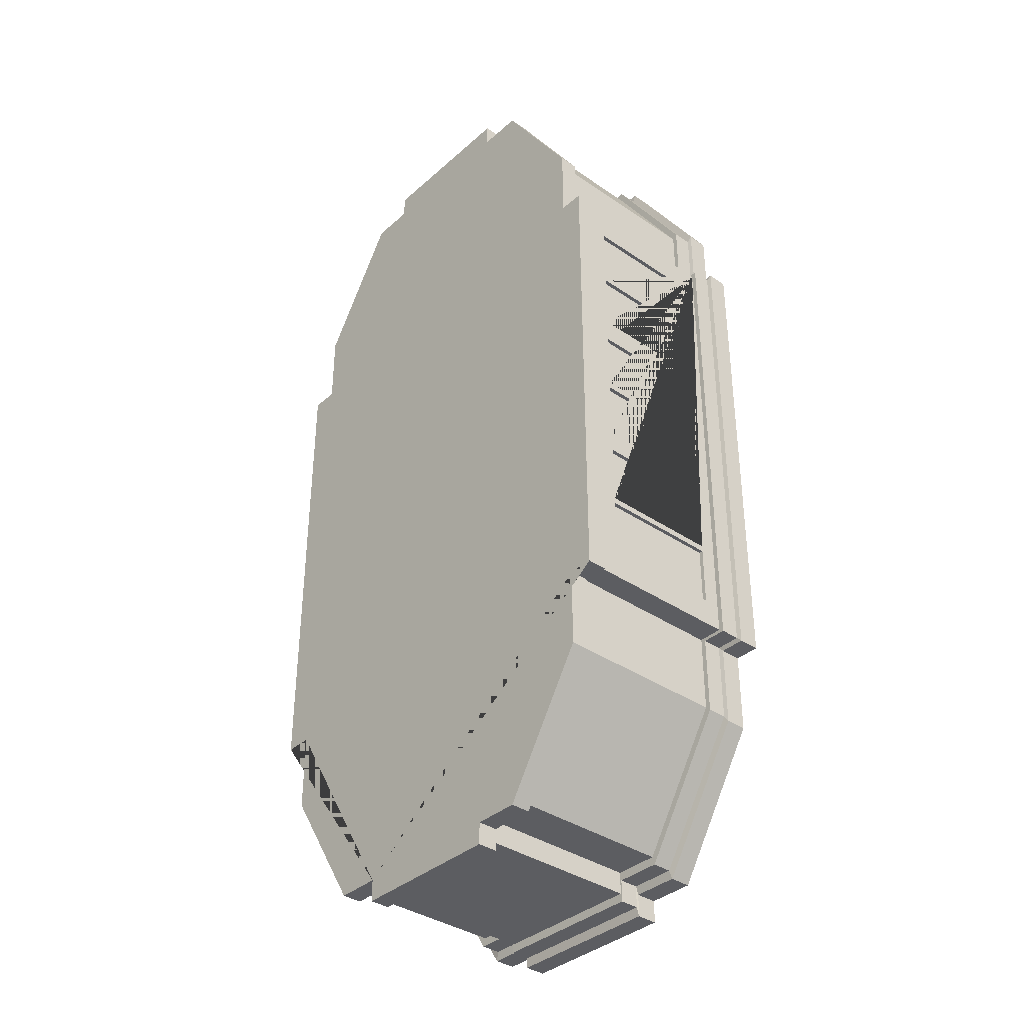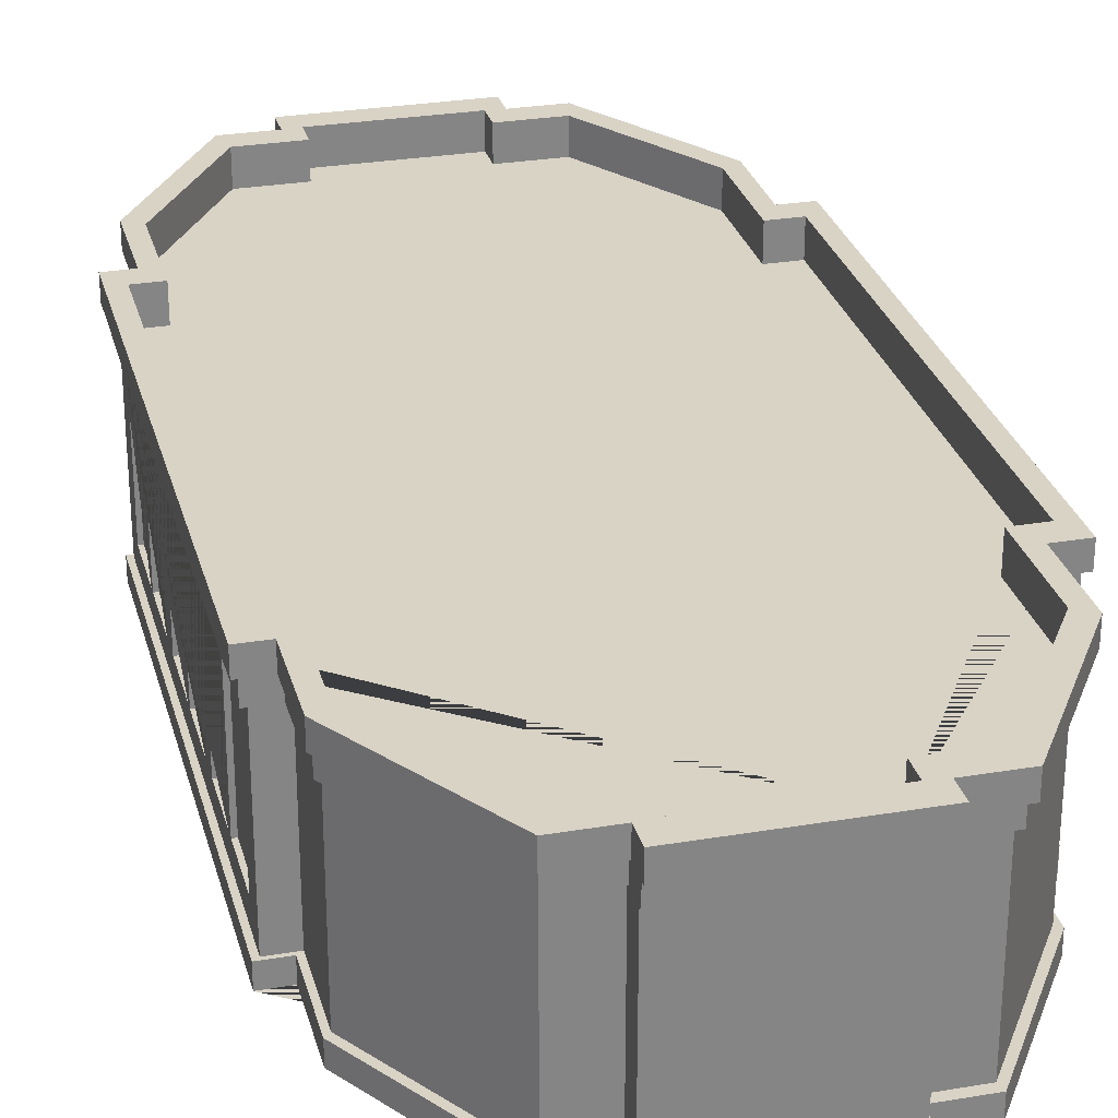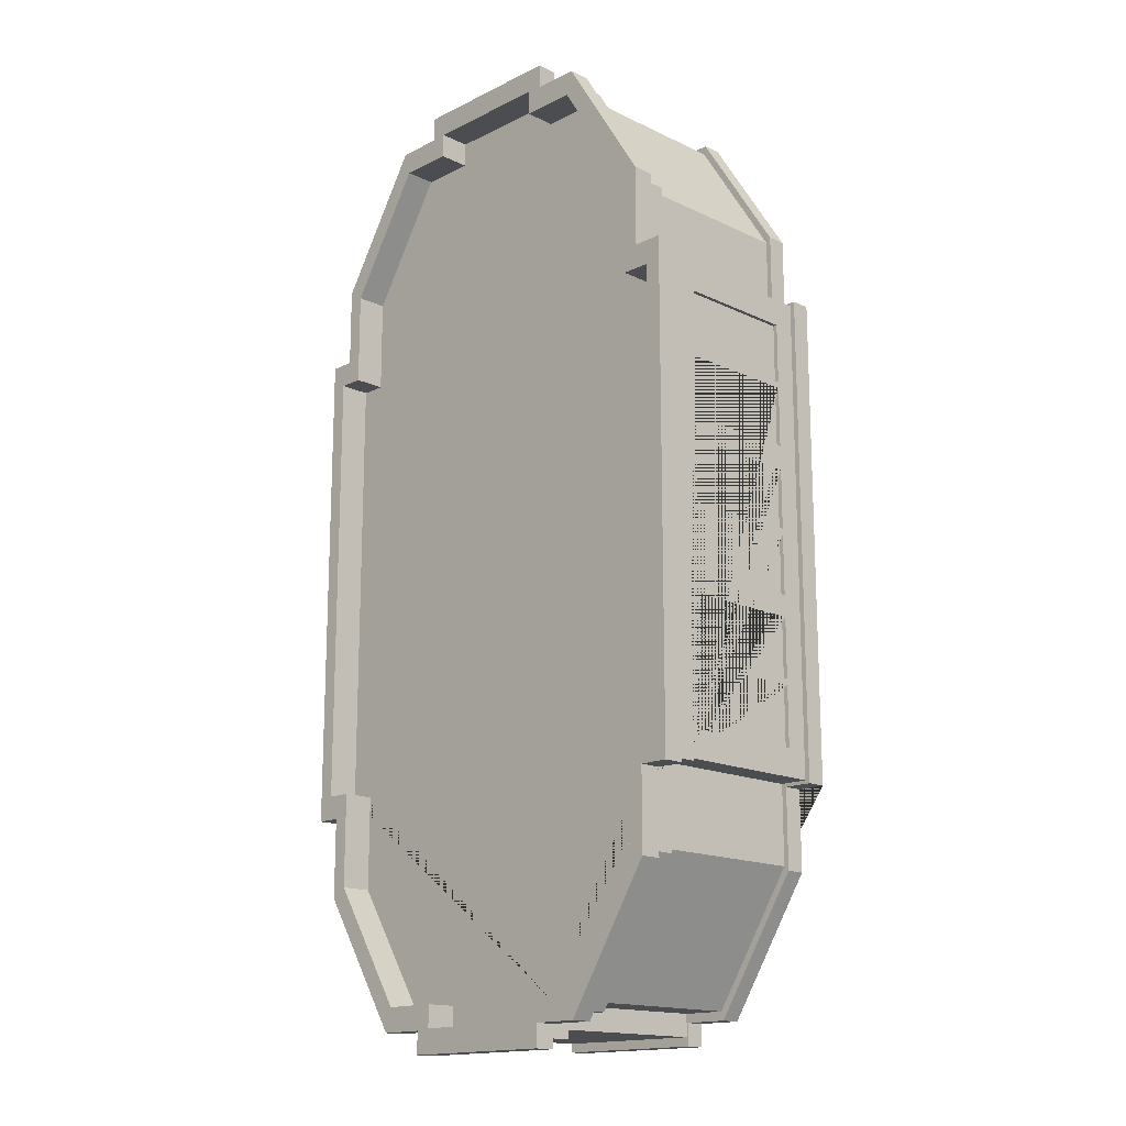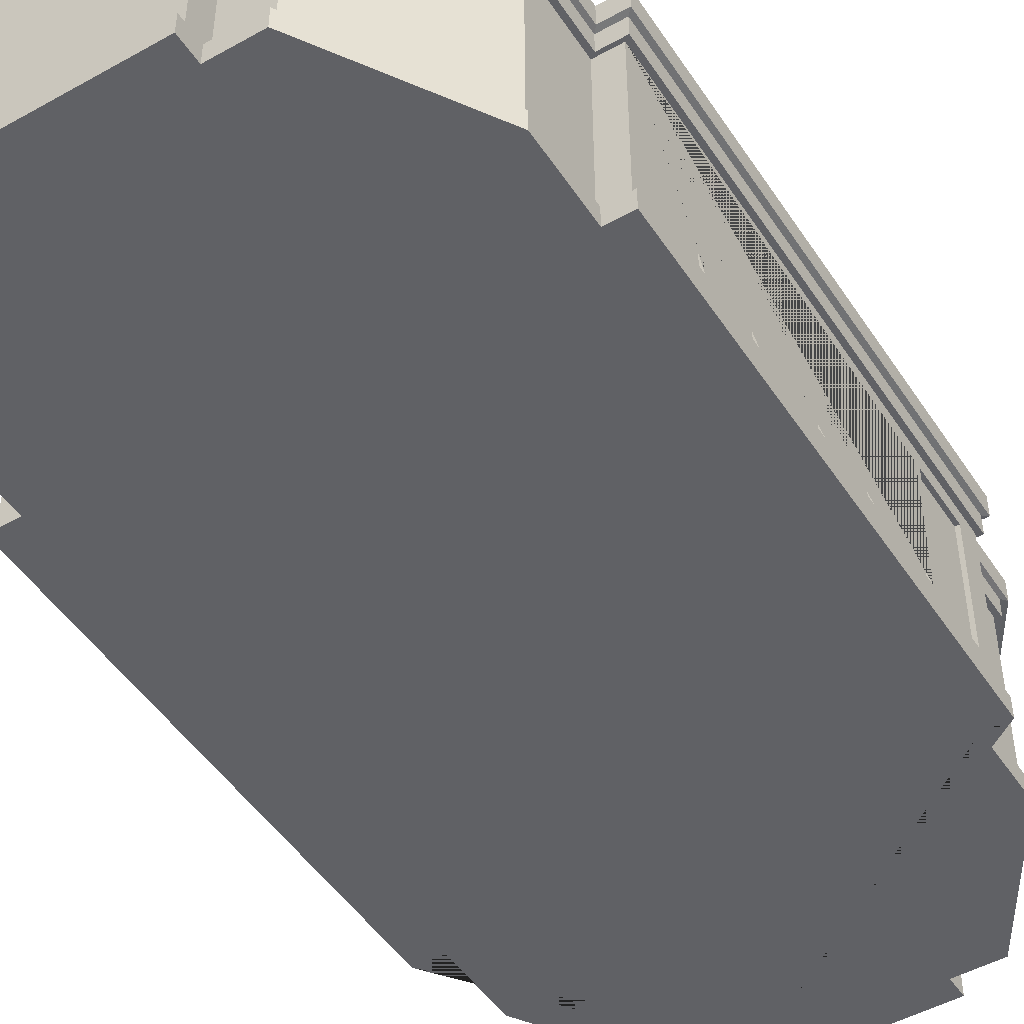
<metadata>
{"format":"obj","ext":"obj","renderer":"f3d","projection":"perspective","resolution":1024,"background":"white","views":[{"elev":-36.8,"azim":48.6,"up":"+Z"},{"elev":28.3,"azim":165.7,"up":"+Y"},{"elev":-16.0,"azim":-134.5,"up":"+Z"},{"elev":-48.5,"azim":32.0,"up":"+Y"}]}
</metadata>
<code>
o Cube.003_Cube.009
v -3.413 -1.346 -2.274
v -3.413 0.4821 -2.274
v -3.413 -1.346 -3.172
v -3.413 0.4821 -3.172
v -3.413 -1.346 -1.285
v -3.413 0.4821 -1.285
v -3.413 -1.346 -2.183
v -3.413 0.4821 -2.183
v -3.413 -1.346 -0.06633
v -3.413 0.4821 -0.06633
v -3.413 -1.346 -0.9641
v -3.413 0.4821 -0.9641
v -3.413 -1.346 0.9226
v -3.413 0.4821 0.9226
v -3.413 -1.346 0.02481
v -3.413 0.4821 0.02481
v -3.413 -1.346 2.179
v -3.413 0.4821 2.179
v -3.413 -1.346 1.281
v -3.413 0.4821 1.281
v -3.413 -1.346 3.168
v -3.413 0.4821 3.168
v -3.413 -1.346 2.27
v -3.413 0.4821 2.27
v 3.362 -1.346 -2.274
v 3.362 0.4821 -2.274
v 3.362 -1.346 -3.172
v 3.362 0.4821 -3.172
v 3.362 -1.346 -1.285
v 3.362 0.4821 -1.285
v 3.362 -1.346 -2.183
v 3.362 0.4821 -2.183
v 3.362 -1.346 -0.06633
v 3.362 0.4821 -0.06633
v 3.362 -1.346 -0.9641
v 3.362 0.4821 -0.9641
v 3.362 -1.346 0.9226
v 3.362 0.4821 0.9226
v 3.362 -1.346 0.02481
v 3.362 0.4821 0.02481
v 3.362 -1.346 2.179
v 3.362 0.4821 2.179
v 3.362 -1.346 1.281
v 3.362 0.4821 1.281
v 3.362 -1.346 3.168
v 3.362 0.4821 3.168
v 3.362 -1.346 2.27
v 3.362 0.4821 2.27
v -3.052 -1.678 4.731
v -3.052 0.7276 4.731
v -3.052 0.7276 -4.749
v -3.052 -1.678 -4.749
v 3.053 0.7276 -4.749
v 3.053 -1.678 -4.749
v 3.053 0.7276 4.731
v 3.053 -1.678 4.731
v 1.831 0.7276 6.66
v 1.831 -1.678 6.66
v -1.829 0.7276 6.66
v -1.829 -1.678 6.66
v -1.829 0.7276 -6.677
v -1.829 -1.678 -6.677
v 1.831 0.7276 -6.677
v 1.831 -1.678 -6.677
v -3.126 -1.971 -4.816
v -3.126 -1.971 4.799
v -3.126 0.7276 4.799
v -3.126 1.021 4.799
v -3.126 1.021 -4.816
v -3.126 -1.678 -4.816
v -1.864 -1.971 -6.806
v 1.865 1.021 -6.806
v 3.128 1.021 -4.816
v 3.128 -1.678 -4.816
v 3.128 -1.971 -4.816
v 3.128 -1.971 4.799
v 3.128 1.021 4.799
v 3.128 -1.678 4.799
v 1.865 -1.971 6.789
v -1.864 1.021 6.789
v 1.865 -1.971 -6.806
v -1.864 1.021 -6.806
v -1.864 -1.971 6.789
v 1.865 1.021 6.789
v 1.865 -1.678 6.789
v -1.864 -1.678 6.789
v -1.864 -1.678 -6.806
v 1.865 -1.678 -6.806
v -3.126 -1.678 4.799
v -3.126 0.7276 -4.816
v 3.128 0.7276 -4.816
v 3.128 0.7276 4.799
v 1.865 0.7276 6.789
v -1.864 0.7276 6.789
v -1.864 0.7276 -6.806
v 1.865 0.7276 -6.806
v 3.053 -1.678 -3.585
v 3.053 -1.678 3.568
v 3.053 0.7276 -3.585
v 3.053 0.7276 3.568
v -3.052 -1.678 3.568
v -3.052 -1.678 -3.585
v -3.052 0.7276 3.568
v -3.052 0.7276 -3.585
v -3.126 -1.971 -3.636
v -3.126 -1.971 3.619
v -3.126 1.021 3.619
v -3.126 1.021 -3.636
v 3.128 -1.971 3.619
v 3.128 -1.971 -3.636
v 3.128 1.021 -3.636
v 3.128 1.021 3.619
v 3.128 -1.678 -3.636
v 3.128 -1.678 3.619
v 3.128 0.7276 -3.636
v 3.128 0.7276 3.619
v -3.126 -1.678 3.619
v -3.126 -1.678 -3.636
v -3.126 0.7276 3.619
v -3.126 0.7276 -3.636
v -1.163 -1.678 -6.677
v 1.165 -1.678 -6.677
v -1.163 0.7276 -6.677
v 1.165 0.7276 -6.677
v 1.165 -1.678 6.66
v -1.163 -1.678 6.66
v 1.165 0.7276 6.66
v -1.163 0.7276 6.66
v 1.187 -1.971 -6.806
v -1.185 -1.971 -6.806
v -1.185 1.021 -6.806
v 1.187 1.021 -6.806
v -1.185 -1.971 6.789
v 1.187 -1.971 6.789
v 1.187 1.021 6.789
v -1.185 1.021 6.789
v -1.185 -1.678 -6.806
v 1.187 -1.678 -6.806
v -1.185 0.7276 -6.806
v 1.187 0.7276 -6.806
v 1.187 -1.678 6.789
v -1.185 -1.678 6.789
v 1.187 0.7276 6.789
v -1.185 0.7276 6.789
v -3.475 -1.678 3.568
v -3.475 -1.678 -3.585
v -3.475 0.7276 3.568
v -3.475 0.7276 -3.585
v -3.549 -1.971 -3.636
v -3.549 -1.971 3.619
v -3.549 1.021 3.619
v -3.549 1.021 -3.636
v -3.549 -1.678 3.619
v -3.549 -1.678 -3.636
v -3.549 0.7276 3.619
v -3.549 0.7276 -3.636
v 3.421 -1.678 -3.585
v 3.421 -1.678 3.568
v 3.421 0.7276 -3.585
v 3.421 0.7276 3.568
v 3.495 -1.971 3.619
v 3.495 -1.971 -3.636
v 3.495 1.021 -3.636
v 3.495 1.021 3.619
v 3.495 -1.678 -3.636
v 3.495 -1.678 3.619
v 3.495 0.7276 -3.636
v 3.495 0.7276 3.619
v 1.165 -1.678 7.022
v -1.163 -1.678 7.022
v 1.165 0.7276 7.022
v -1.163 0.7276 7.022
v -1.185 -1.971 7.151
v 1.187 -1.971 7.151
v 1.187 1.021 7.151
v -1.185 1.021 7.151
v 1.187 -1.678 7.151
v -1.185 -1.678 7.151
v 1.187 0.7276 7.151
v -1.185 0.7276 7.151
v -1.163 -1.678 -7.005
v 1.165 -1.678 -7.005
v -1.163 0.7276 -7.005
v 1.165 0.7276 -7.005
v 1.187 -1.971 -7.134
v -1.185 -1.971 -7.134
v -1.185 1.021 -7.134
v 1.187 1.021 -7.134
v -1.185 -1.678 -7.134
v 1.187 -1.678 -7.134
v -1.185 0.7276 -7.134
v 1.187 0.7276 -7.134
v -3.475 -1.346 -3.172
v -3.475 0.4821 -3.172
v -3.475 0.4821 -2.274
v -3.475 -1.346 -2.274
v -3.475 -1.346 -2.183
v -3.475 0.4821 -2.183
v -3.475 0.4821 -1.285
v -3.475 0.4821 -0.9641
v -3.475 -1.346 -1.285
v -3.475 0.4821 -0.06633
v -3.475 -1.346 -0.06633
v -3.475 0.4821 0.9226
v -3.475 0.4821 0.02481
v -3.475 -1.346 -0.9641
v -3.475 -1.346 0.9226
v -3.475 -1.346 0.02481
v -3.475 0.4821 1.281
v -3.475 -1.346 1.281
v -3.475 -1.346 2.179
v -3.475 0.4821 2.27
v -3.475 0.4821 3.168
v -3.475 0.4821 2.179
v -3.475 -1.346 3.168
v -3.475 -1.346 2.27
v 3.421 -1.346 2.179
v 3.421 0.4821 0.9226
v 3.421 0.4821 -3.172
v 3.421 -1.346 0.9226
v 3.421 -1.346 0.02481
v 3.421 -1.346 -3.172
v 3.421 -1.346 1.281
v 3.421 0.4821 1.281
v 3.421 -1.346 -2.274
v 3.421 0.4821 -2.274
v 3.421 0.4821 -1.285
v 3.421 0.4821 -0.9641
v 3.421 0.4821 -2.183
v 3.421 -1.346 -0.9641
v 3.421 -1.346 -0.06633
v 3.421 -1.346 3.168
v 3.421 0.4821 0.02481
v 3.421 0.4821 3.168
v 3.421 -1.346 2.27
v 3.421 -1.346 -2.183
v 3.421 0.4821 2.27
v 3.421 0.4821 2.179
v 3.421 -1.345 2.179
v 3.421 0.4821 -0.06633
v 3.421 -1.346 -1.285
v 1.903 1.037 -6.943
v 3.19 1.037 -4.912
v 3.19 1.037 3.692
v 3.19 1.037 4.895
v -1.901 1.037 6.925
v -3.188 1.037 4.895
v -3.188 1.037 -4.912
v -1.901 1.037 -6.943
v 1.211 1.037 -6.943
v 1.903 1.037 6.925
v -1.209 1.037 6.925
v -3.188 1.037 3.692
v -3.62 1.037 3.692
v 3.19 1.037 -3.709
v -3.188 1.037 -3.709
v -1.209 1.037 -6.943
v 1.211 1.037 6.925
v -3.62 1.037 -3.709
v 3.565 1.037 -3.709
v 3.565 1.037 3.692
v 1.211 1.037 7.295
v -1.209 1.037 7.295
v -1.209 1.037 -7.277
v 1.211 1.037 -7.277
v 1.807 1.355 -6.585
v 2.96 1.355 -4.766
v 2.96 1.355 3.335
v 2.96 1.355 4.749
v -1.805 1.355 6.568
v -2.959 1.355 4.749
v -2.959 1.355 -4.766
v -1.805 1.355 -6.585
v 0.981 1.355 -6.585
v 1.807 1.355 6.568
v -0.9791 1.355 6.568
v -2.959 1.355 3.335
v -3.39 1.355 3.335
v 2.96 1.355 -3.352
v -2.959 1.355 -3.352
v -0.9791 1.355 -6.585
v 0.981 1.355 6.568
v -3.39 1.355 -3.352
v 3.335 1.355 -3.352
v 3.335 1.355 3.335
v 0.981 1.355 6.938
v -0.9791 1.355 6.938
v -0.9791 1.355 -6.92
v 0.981 1.355 -6.92
v 1.903 1.355 -6.943
v 3.19 1.355 -4.912
v 3.19 1.355 3.692
v 3.19 1.355 4.895
v -1.901 1.355 6.925
v -3.188 1.355 4.895
v -3.188 1.355 -4.912
v -1.901 1.355 -6.943
v 1.211 1.355 -6.943
v 1.903 1.355 6.925
v -1.209 1.355 6.925
v -3.188 1.355 3.692
v -3.62 1.355 3.692
v 3.19 1.355 -3.709
v -3.188 1.355 -3.709
v -1.209 1.355 -6.943
v 1.211 1.355 6.925
v -3.62 1.355 -3.709
v 3.565 1.355 -3.709
v 3.565 1.355 3.692
v 1.211 1.355 7.295
v -1.209 1.355 7.295
v -1.209 1.355 -7.277
v 1.211 1.355 -7.277
v 1.807 0.8878 -6.585
v 2.96 0.8878 -4.766
v 2.96 0.8878 3.335
v 2.96 0.8878 4.749
v -1.805 0.8878 6.568
v -2.959 0.8878 4.749
v -2.959 0.8878 -4.766
v -1.805 0.8878 -6.585
v 0.981 0.8878 -6.585
v 1.807 0.8878 6.568
v -0.9791 0.8878 6.568
v -2.959 0.8878 3.335
v -3.39 0.8878 3.335
v 2.96 0.8878 -3.352
v -2.959 0.8878 -3.352
v -0.9791 0.8878 -6.585
v 0.981 0.8878 6.568
v -3.39 0.8878 -3.352
v 3.335 0.8878 -3.352
v 3.335 0.8878 3.335
v 0.981 0.8878 6.938
v -0.9791 0.8878 6.938
v -0.9791 0.8878 -6.92
v 0.981 0.8878 -6.92
f 1 196 195 2
f 4 2 195 194
f 5 201 199 6
f 8 6 199 198
f 9 203 202 10
f 12 10 202 200
f 13 207 204 14
f 16 14 204 205
f 17 211 214 18
f 20 18 214 209
f 21 215 213 22
f 24 22 213 212
f 27 222 219 28
f 27 25 225 222
f 31 236 229 32
f 31 29 241 236
f 35 230 228 36
f 35 33 231 230
f 39 221 233 40
f 39 37 220 221
f 43 223 224 44
f 43 41 217 223
f 47 235 237 48
f 47 45 232 235
f 61 51 90 95
f 52 62 87 70
f 130 186 185 129 81 75 110 162 161 109 76 79 134 174 173 133 83 66 106 150 149 105 65 71
f 103 50 67 119
f 123 61 95 139
f 102 52 70 118
f 122 64 88 138
f 53 63 96 91
f 64 54 74 88
f 72 132 250 242
f 120 108 69 90
f 96 72 73 91
f 116 112 77 92
f 94 80 68 67
f 92 77 84 93
f 144 136 80 94
f 90 69 82 95
f 140 132 72 96
f 129 138 88 81
f 65 70 87 71
f 133 142 86 83
f 76 78 85 79
f 83 86 89 66
f 109 114 78 76
f 81 88 74 75
f 105 118 70 65
f 126 60 86 142
f 127 57 93 143
f 56 58 85 78
f 57 55 92 93
f 60 49 89 86
f 50 59 94 67
f 98 56 78 114
f 99 53 91 115
f 55 100 116 92
f 115 111 163 167
f 54 97 113 74
f 66 89 117 106
f 106 117 153 150
f 75 74 113 110
f 99 115 167 159
f 91 73 111 115
f 114 109 161 166
f 67 68 107 119
f 103 119 155 147
f 100 98 158 160
f 49 101 117 89
f 119 107 151 155
f 51 104 120 90
f 120 104 148 156
f 59 128 144 94
f 127 143 179 171
f 58 125 141 85
f 136 144 180 176
f 79 85 141 134
f 134 141 177 174
f 71 87 137 130
f 95 82 131 139
f 121 123 183 181
f 93 84 135 143
f 125 127 171 169
f 144 128 172 180
f 62 121 137 87
f 123 139 191 183
f 138 129 185 190
f 63 124 140 96
f 122 138 190 182
f 150 153 154 149
f 155 151 152 156
f 145 147 213 215
f 145 146 154 153
f 148 147 155 156
f 108 120 156 152
f 117 101 145 153
f 118 105 149 154
f 101 103 147 145
f 102 118 154 146
f 104 102 146 148
f 160 159 167 168
f 157 158 166 165
f 162 165 166 161
f 167 163 164 168
f 157 159 219 222
f 113 97 157 165
f 112 116 168 164
f 97 99 159 157
f 98 114 166 158
f 110 113 165 162
f 116 100 160 168
f 172 171 179 180
f 169 170 178 177
f 174 177 178 173
f 179 175 176 180
f 169 171 172 170
f 128 126 170 172
f 142 133 173 178
f 141 125 169 177
f 126 142 178 170
f 143 135 175 179
f 186 189 190 185
f 191 187 188 192
f 181 182 190 189
f 181 183 184 182
f 184 183 191 192
f 139 131 187 191
f 124 122 182 184
f 132 140 192 188
f 137 121 181 189
f 130 137 189 186
f 140 124 184 192
f 232 45 46 234
f 227 30 32 229
f 215 21 23 216
f 201 5 7 197
f 197 7 8 198
f 196 1 3 193
f 203 9 11 206
f 238 42 44 224
f 240 34 36 228
f 216 23 24 212
f 148 194 195 196 197 198 199 201 206 200 202 203 208 205 204 207 210 209 214 211 216 212 213 147
f 217 41 42 238 239
f 160 234 237 235 239 238 224 223 220 218 233 221 231 240 228 230 241 227 229 236 225 226 219 159
f 220 37 38 218
f 241 29 30 227
f 218 38 40 233
f 211 17 19 210
f 210 19 20 209
f 206 11 12 200
f 208 15 16 205
f 226 26 28 219
f 231 33 34 240
f 193 3 4 194
f 207 13 15 208
f 234 46 48 237
f 225 25 26 226
f 146 193 194 148
f 146 145 215 216 211 210 207 208 203 206 201 197 196 193
f 158 232 234 160
f 158 157 222 225 236 241 230 231 221 220 223 217 239 235 232
f 253 247 295 301
f 152 151 254 259
f 77 112 244 245
f 111 73 243 255
f 175 135 258 262
f 164 163 260 261
f 69 108 256 248
f 112 164 261 244
f 84 77 245 251
f 163 111 255 260
f 131 82 249 257
f 68 80 246 247
f 176 175 262 263
f 136 176 263 252
f 80 136 252 246
f 151 107 253 254
f 73 72 242 243
f 135 84 251 258
f 188 187 264 265
f 132 188 265 250
f 108 152 259 256
f 82 69 248 249
f 107 68 247 253
f 187 131 257 264
f 288 281 329 336
f 264 257 305 312
f 245 244 292 293
f 244 261 309 292
f 255 243 291 303
f 247 246 294 295
f 260 255 303 308
f 248 256 304 296
f 249 248 296 297
f 263 262 310 311
f 257 249 297 305
f 242 250 298 290
f 252 263 311 300
f 258 251 299 306
f 251 245 293 299
f 262 258 306 310
f 259 254 302 307
f 246 252 300 294
f 265 264 312 313
f 256 259 307 304
f 254 253 301 302
f 250 265 313 298
f 243 242 290 291
f 261 260 308 309
f 266 267 291 290
f 268 269 293 292
f 270 271 295 294
f 272 273 297 296
f 274 266 290 298
f 269 275 299 293
f 276 270 294 300
f 277 278 302 301
f 271 277 301 295
f 267 279 303 291
f 280 272 296 304
f 273 281 305 297
f 275 282 306 299
f 278 283 307 302
f 283 280 304 307
f 284 285 309 308
f 285 268 292 309
f 279 284 308 303
f 286 287 311 310
f 287 276 300 311
f 282 286 310 306
f 288 289 313 312
f 289 274 298 313
f 281 288 312 305
f 269 268 316 317
f 268 285 333 316
f 279 267 315 327
f 271 270 318 319
f 284 279 327 332
f 272 280 328 320
f 273 272 320 321
f 287 286 334 335
f 281 273 321 329
f 266 274 322 314
f 276 287 335 324
f 282 275 323 330
f 275 269 317 323
f 286 282 330 334
f 283 278 326 331
f 270 276 324 318
f 289 288 336 337
f 280 283 331 328
f 278 277 325 326
f 274 289 337 322
f 267 266 314 315
f 285 284 332 333
f 277 271 319 325
f 3 1 2 4
f 7 5 6 8
f 11 9 10 12
f 15 13 14 16
f 19 17 18 20
f 23 21 22 24
f 25 27 28 26
f 29 31 32 30
f 33 35 36 34
f 37 39 40 38
f 41 43 44 42
f 45 47 48 46
f 329 321 320 328 331 326 325 319 318 324 335 334 330 323 317 316 333 332 327 315 314 322 337 336
f 122 124 63 64
f 52 51 61 62
f 126 128 59 60
f 56 55 57 58
f 60 59 50 49
f 98 100 55 56
f 64 63 53 54
f 102 104 51 52
f 49 50 103 101
f 54 53 99 97
f 58 57 127 125
f 62 61 123 121

</code>
